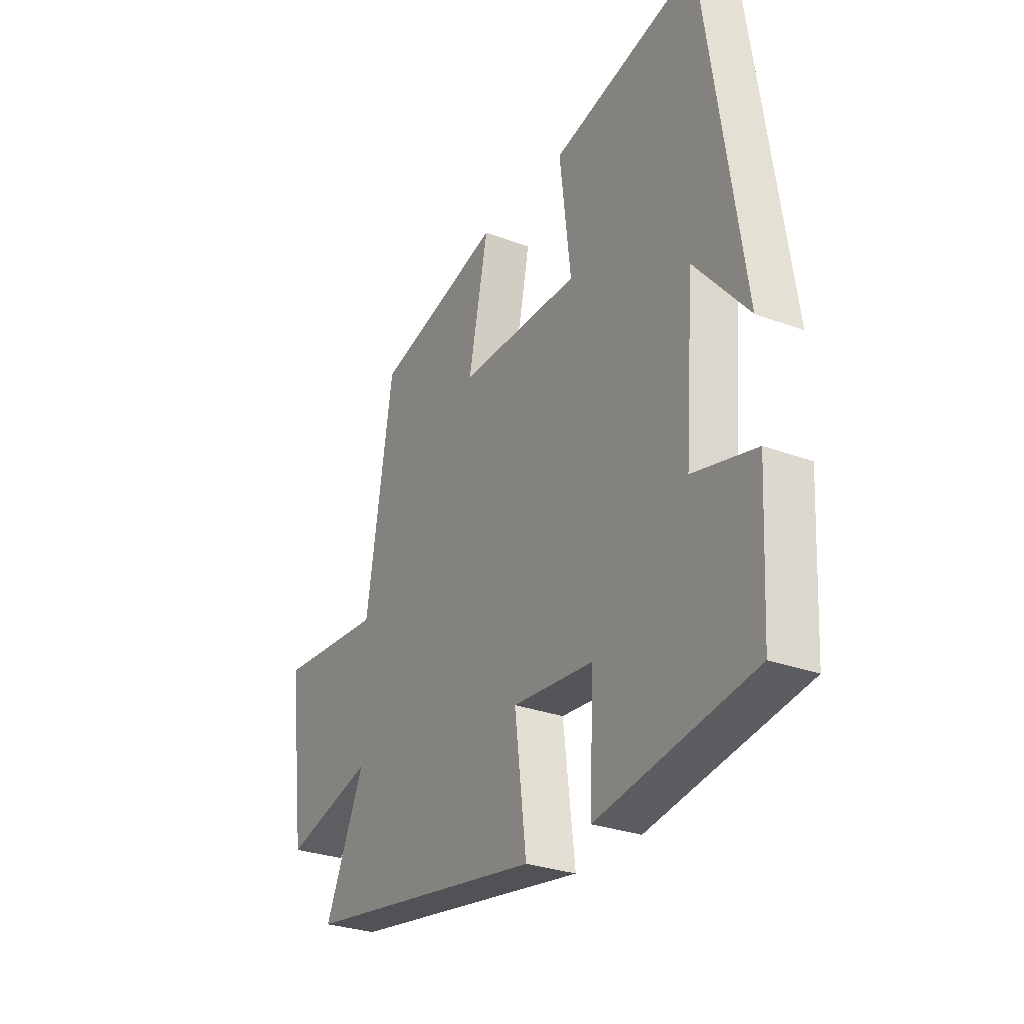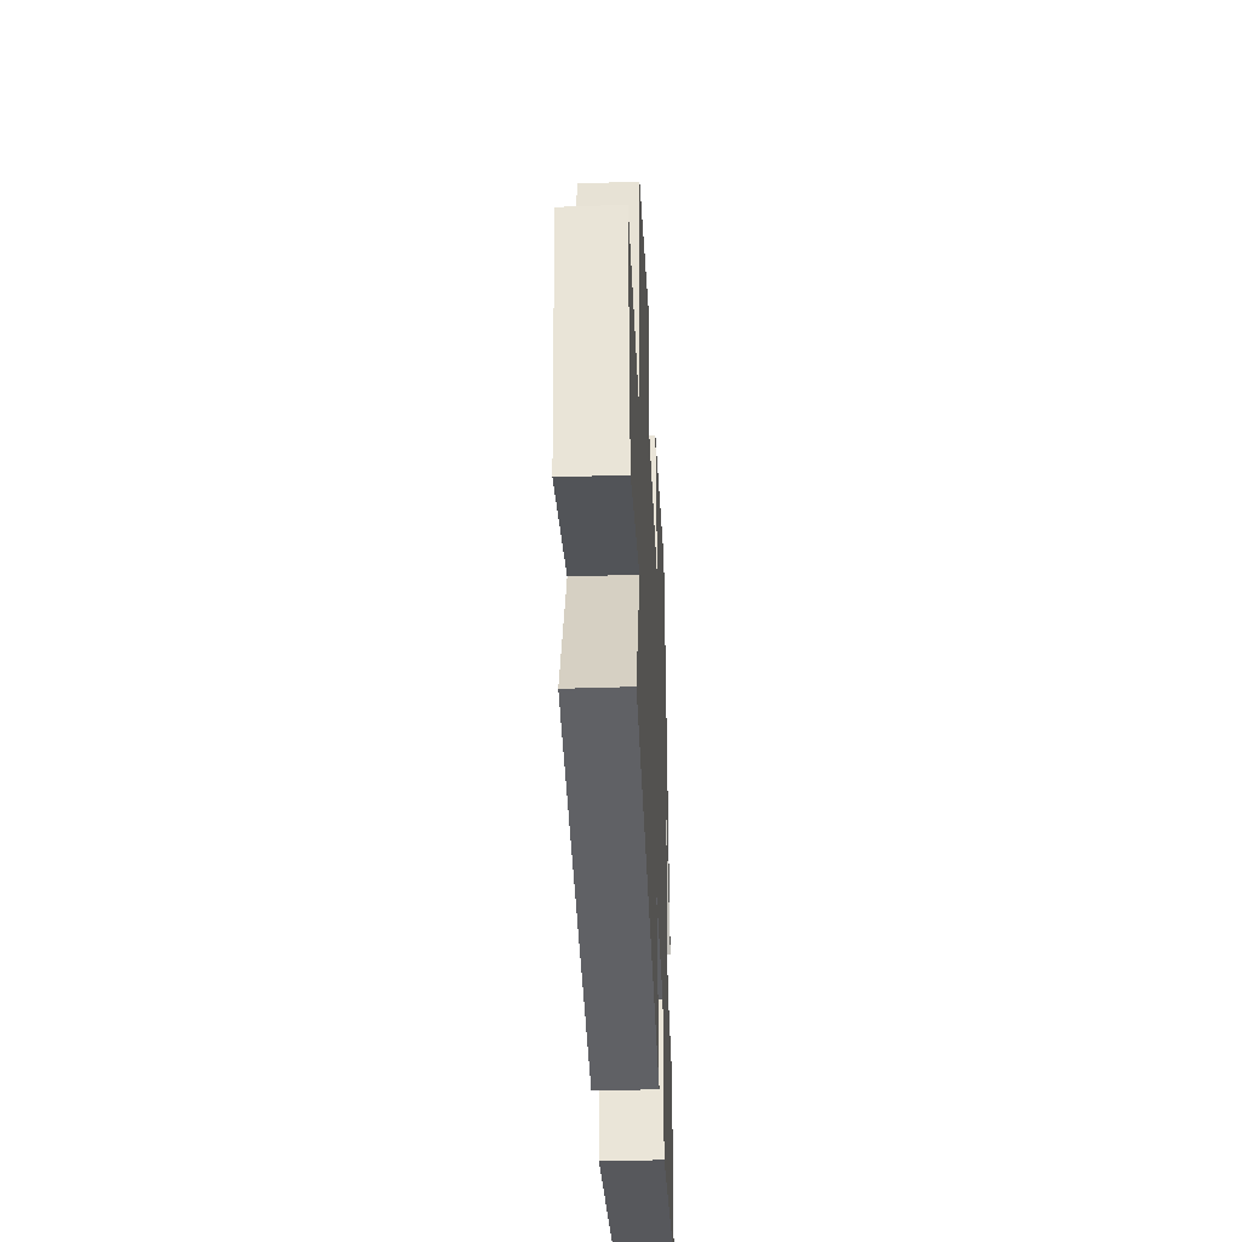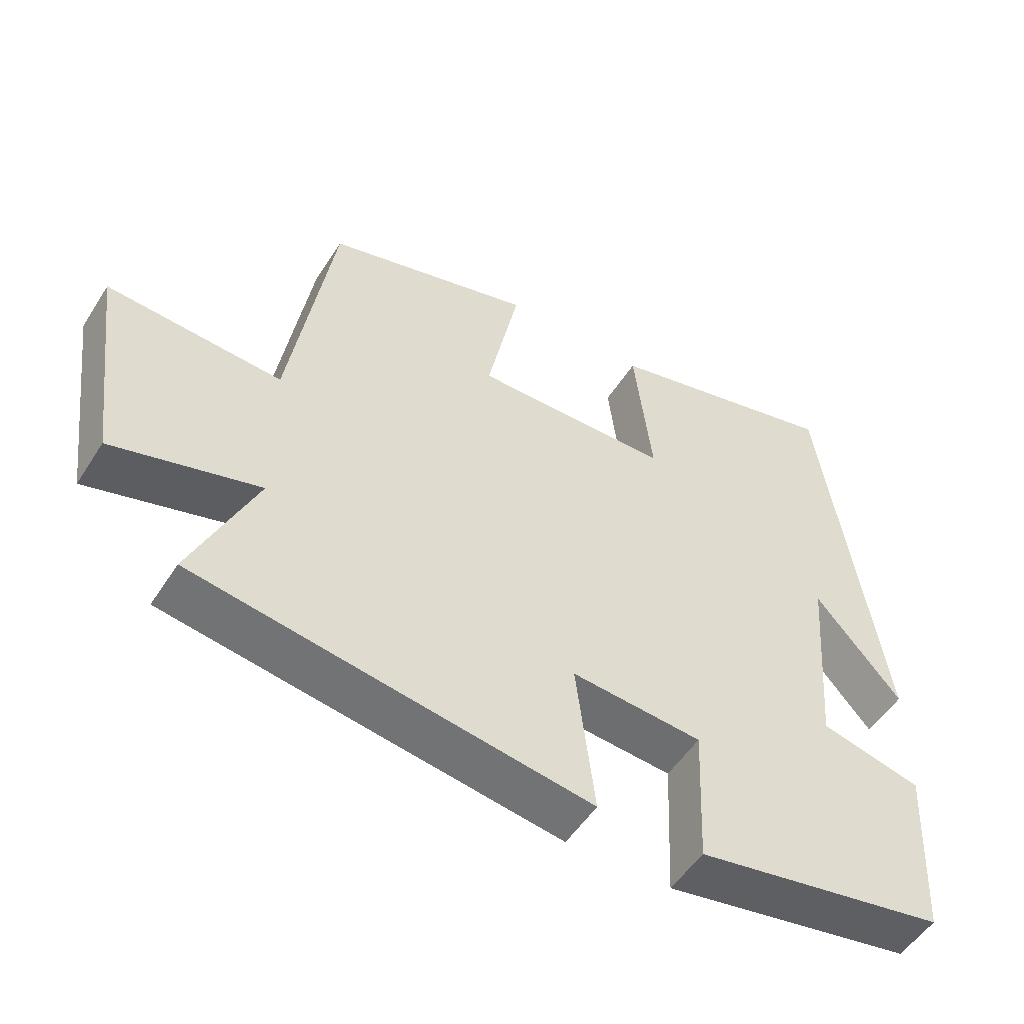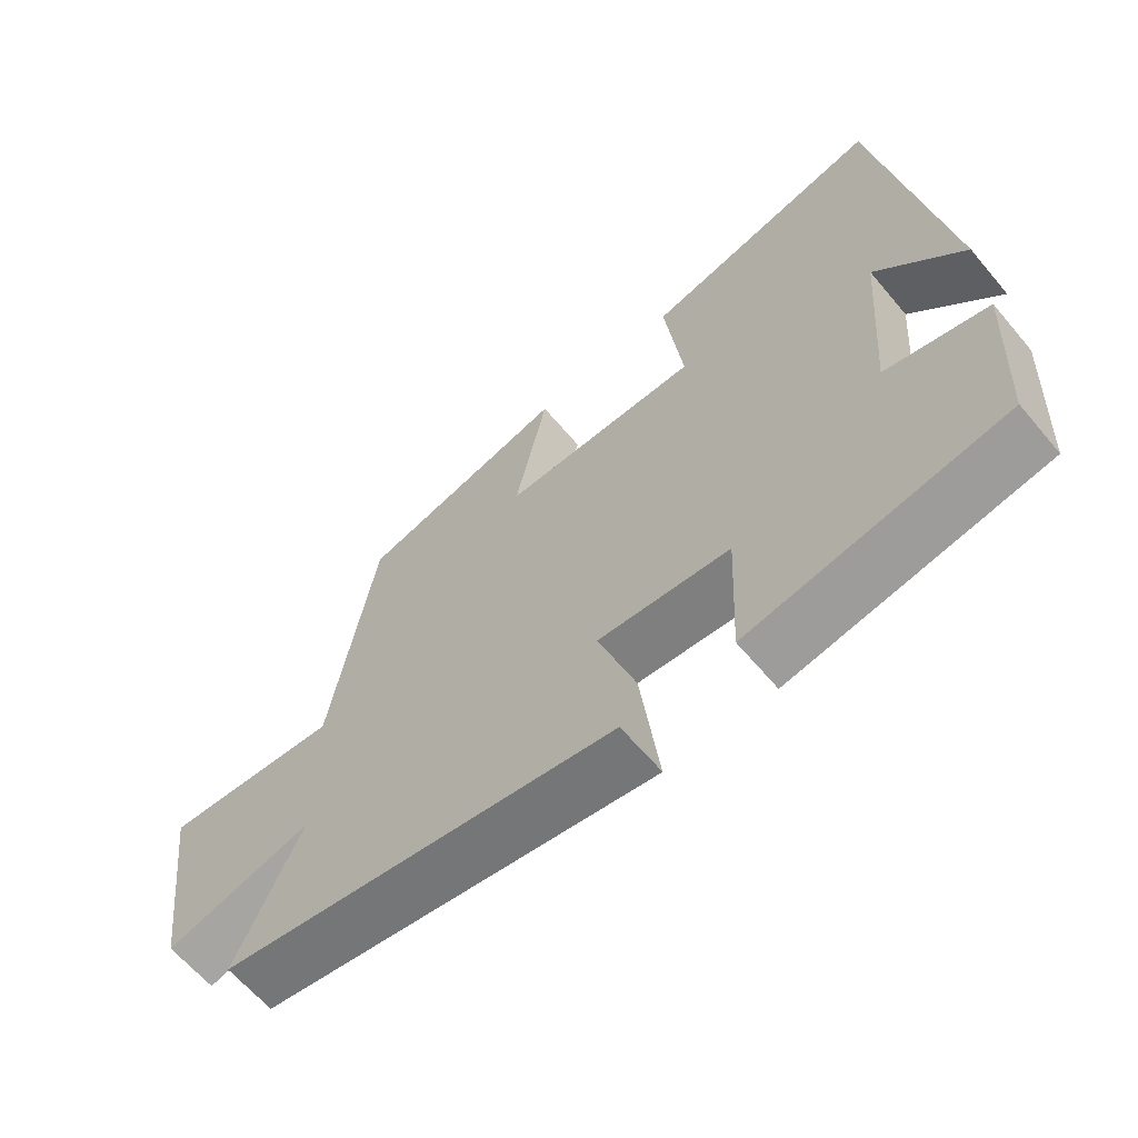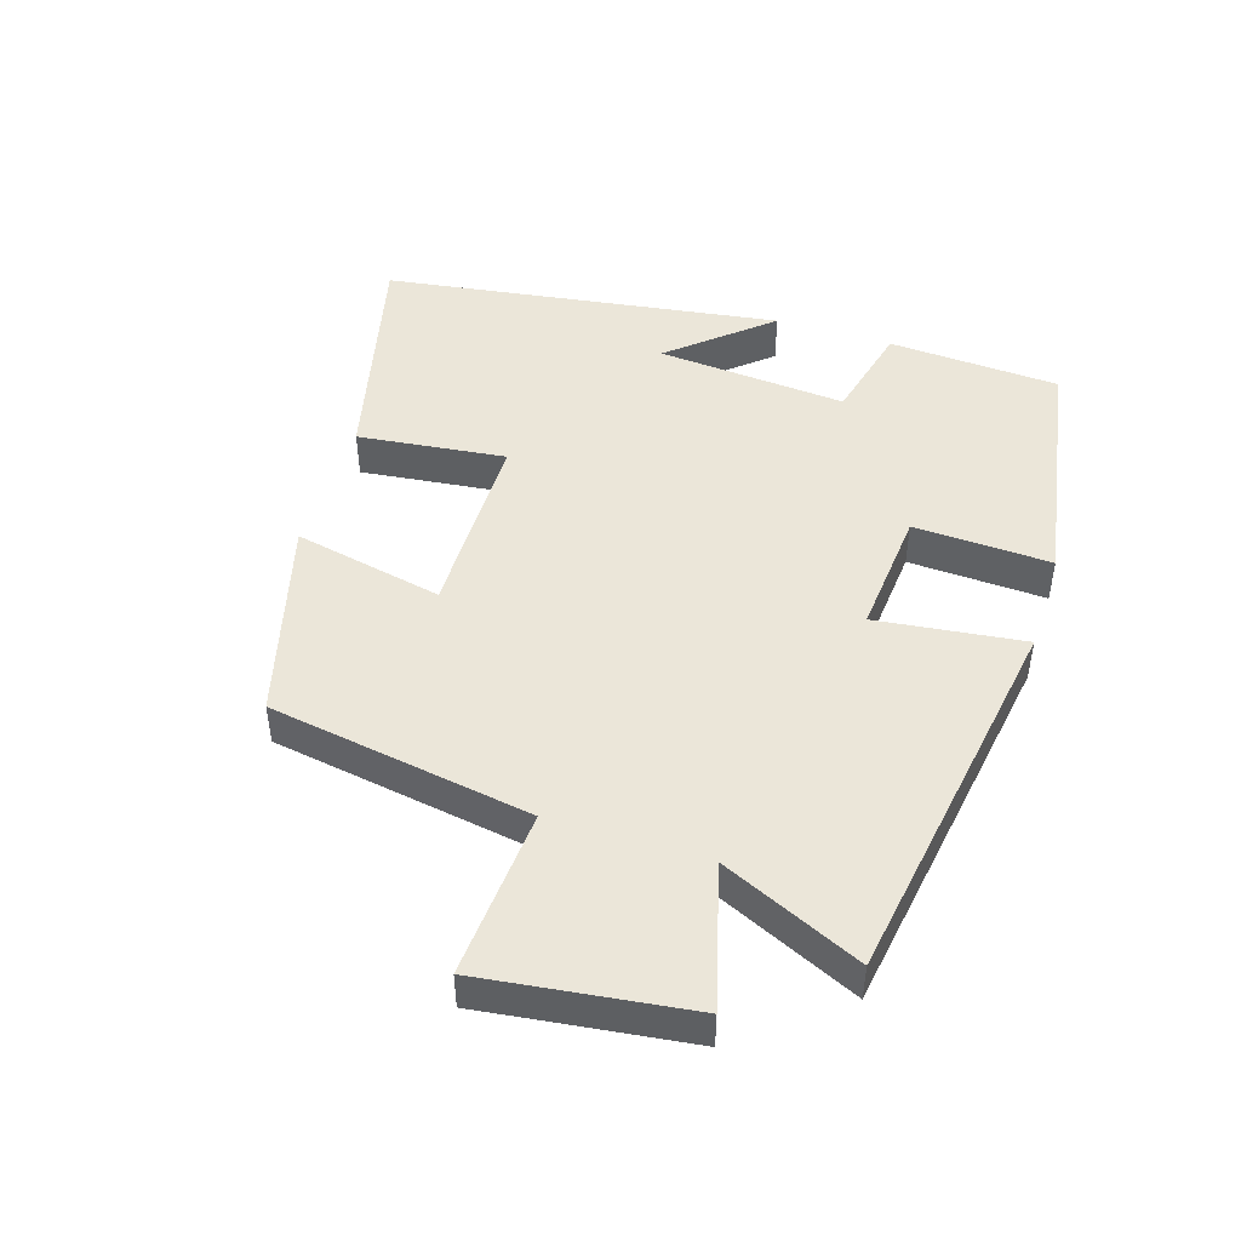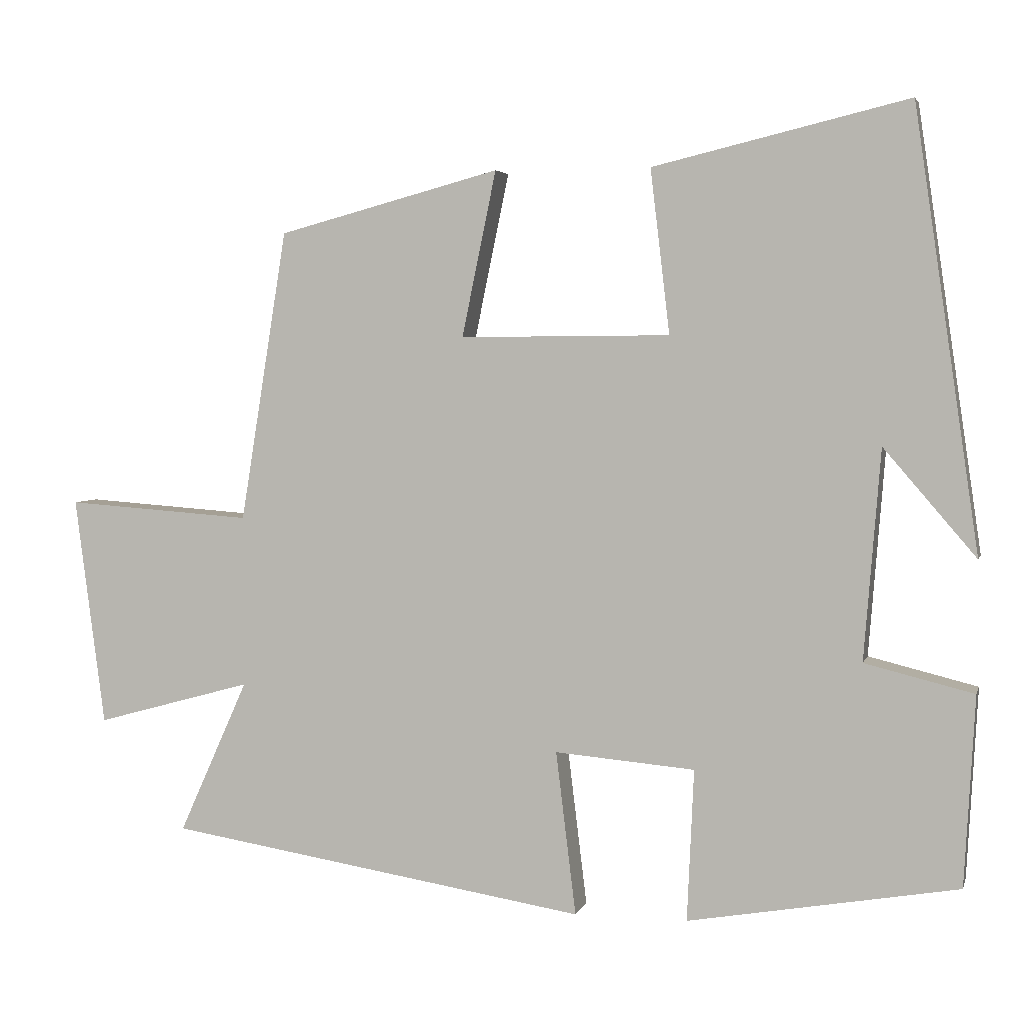
<metadata>
{"format":"obj","ext":"obj","renderer":"f3d","projection":"perspective","resolution":1024,"background":"white","views":[{"elev":-28.6,"azim":-119.4,"up":"+Z"},{"elev":-38.7,"azim":92.6,"up":"+Z"},{"elev":-52.1,"azim":148.3,"up":"+Z"},{"elev":-63.5,"azim":-139.9,"up":"+Z"},{"elev":47.3,"azim":107.6,"up":"+Y"},{"elev":3.8,"azim":-166.1,"up":"+Z"}]}
</metadata>
<code>
v 0.437 0.07 0.42
v 0.5 0.07 0.029
v 0.75 0.07 0.047
v 0.71 0.07 -0.261
v 0.5 0.07 -0.203
v 0.593 0.07 -0.41
v 0.028 0.07 -0.5
v 0.055 0.07 -0.28
v -0.133 0.07 -0.296
v -0.124 0.07 -0.5
v -0.486 0.07 -0.437
v -0.5 0.07 -0.182
v -0.354 0.07 -0.146
v -0.376 0.07 0.136
v -0.5 0.07 -0.008
v -0.413 0.07 0.582
v -0.071 0.07 0.5
v -0.097 0.07 0.28
v 0.185 0.07 0.278
v 0.139 0.07 0.5
v 0.437 0 0.42
v 0.5 0 0.029
v 0.75 0 0.047
v 0.71 0 -0.261
v 0.5 0 -0.203
v 0.593 0 -0.41
v 0.028 0 -0.5
v 0.055 0 -0.28
v -0.133 0 -0.296
v -0.124 0 -0.5
v -0.486 0 -0.437
v -0.5 0 -0.182
v -0.354 0 -0.146
v -0.376 0 0.136
v -0.5 0 -0.008
v -0.413 0 0.582
v -0.071 0 0.5
v -0.097 0 0.28
v 0.185 0 0.278
v 0.139 0 0.5
f 19 20 1 2
f 18 19 2
f 16 17 18
f 14 15 16
f 14 16 18
f 13 14 18 2
f 9 10 11 12
f 8 9 12 13
f 5 6 7 8
f 5 8 13 2
f 2 3 4 5
f 22 21 40 39
f 22 39 38
f 38 37 36
f 36 35 34
f 38 36 34
f 22 38 34 33
f 32 31 30 29
f 33 32 29 28
f 28 27 26 25
f 22 33 28 25
f 25 24 23 22
f 1 21 22 2
f 2 22 23 3
f 3 23 24 4
f 4 24 25 5
f 5 25 26 6
f 6 26 27 7
f 7 27 28 8
f 8 28 29 9
f 9 29 30 10
f 10 30 31 11
f 11 31 32 12
f 12 32 33 13
f 13 33 34 14
f 14 34 35 15
f 15 35 36 16
f 16 36 37 17
f 17 37 38 18
f 18 38 39 19
f 19 39 40 20
f 20 40 21 1

</code>
